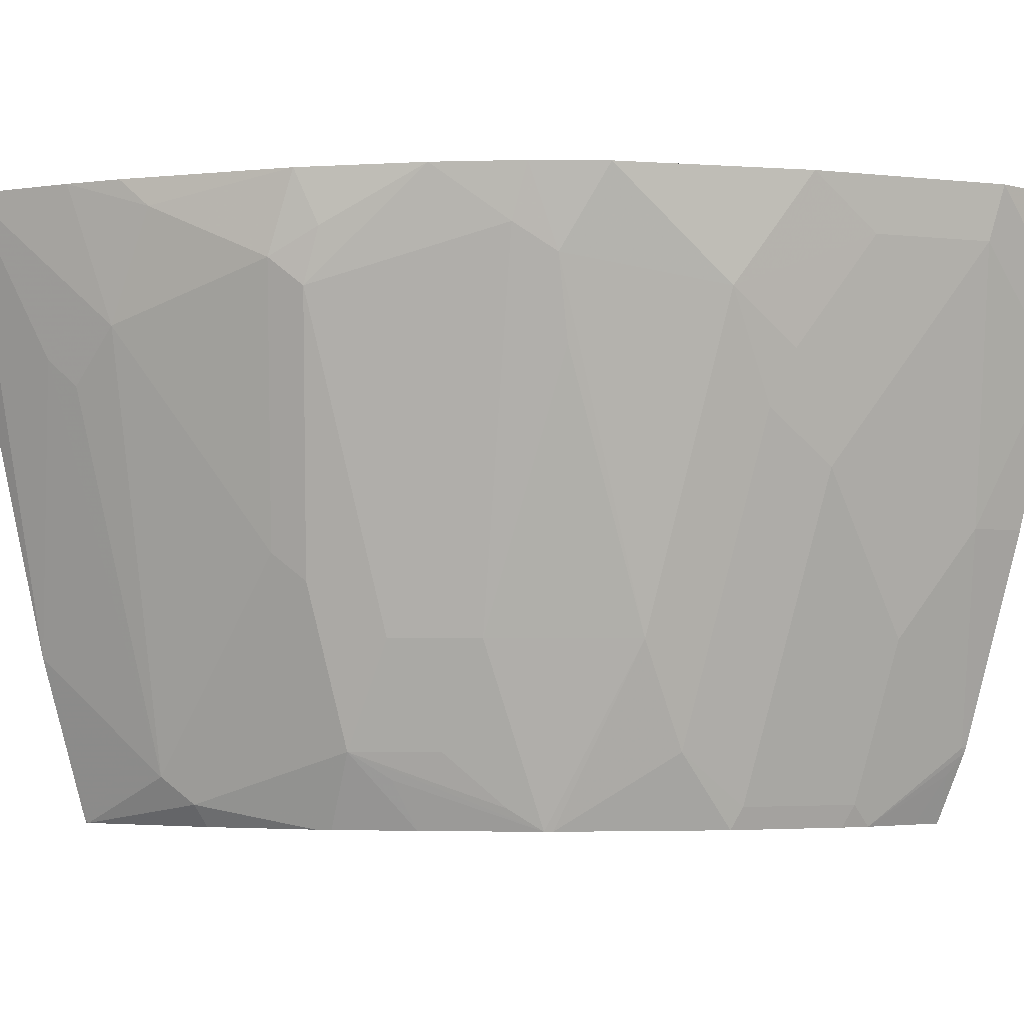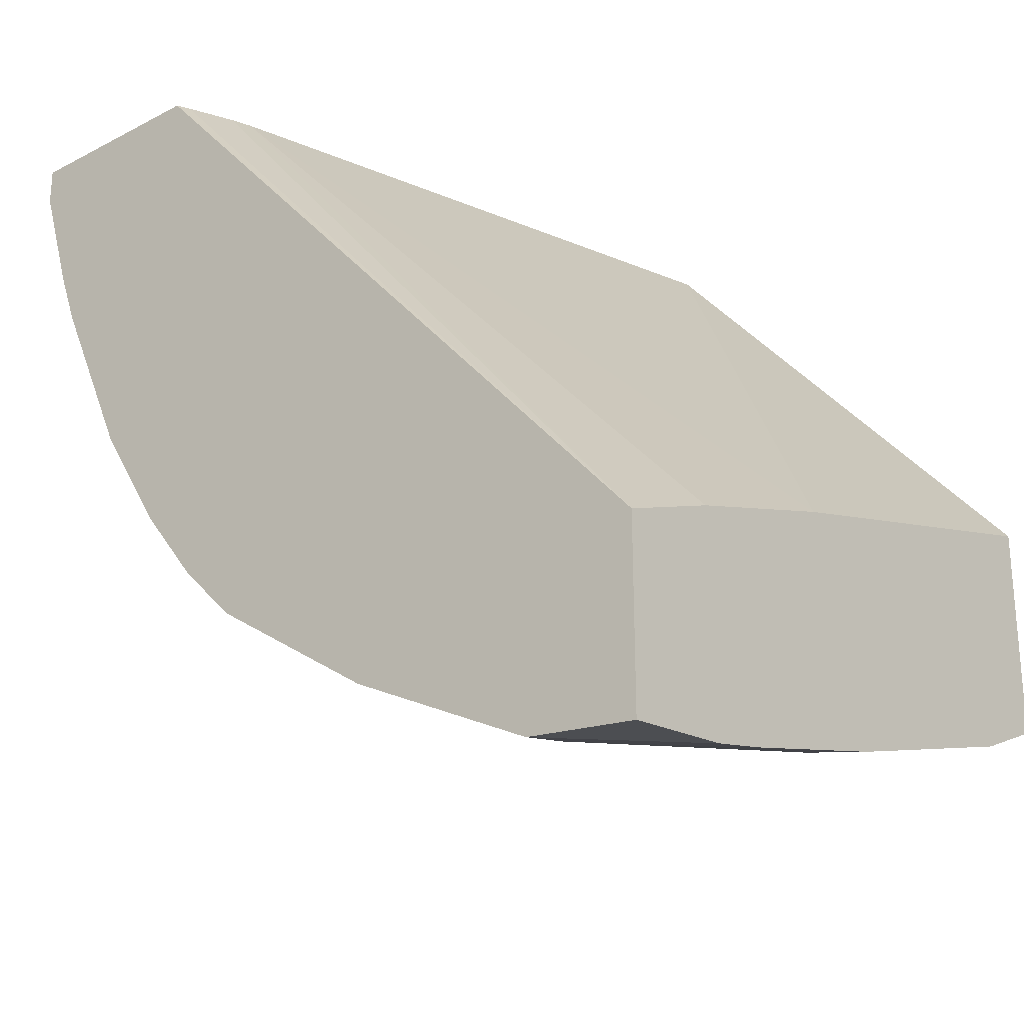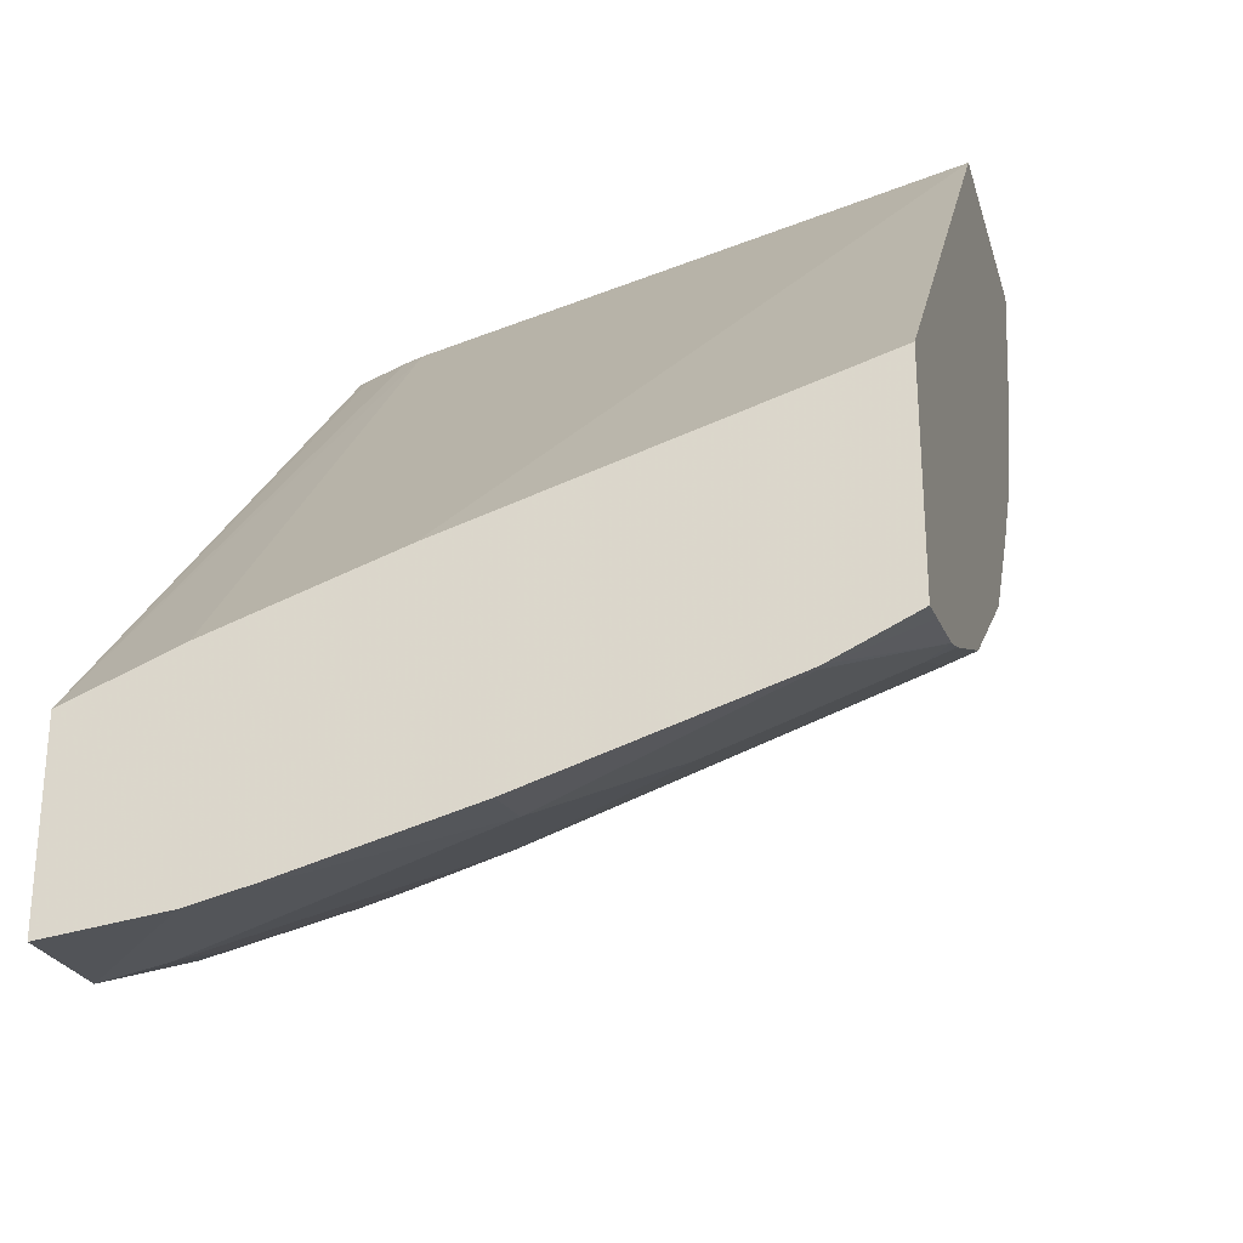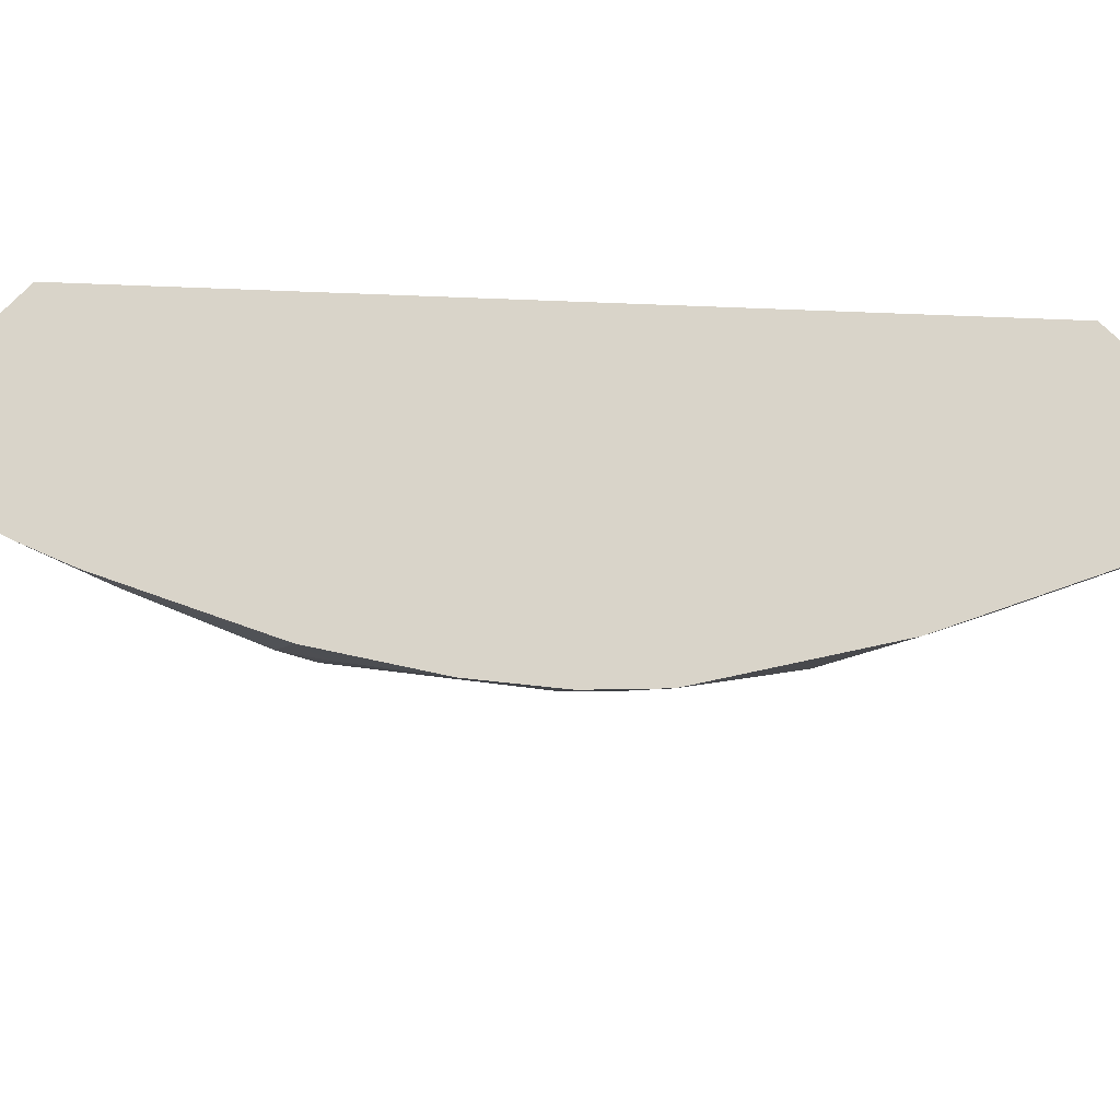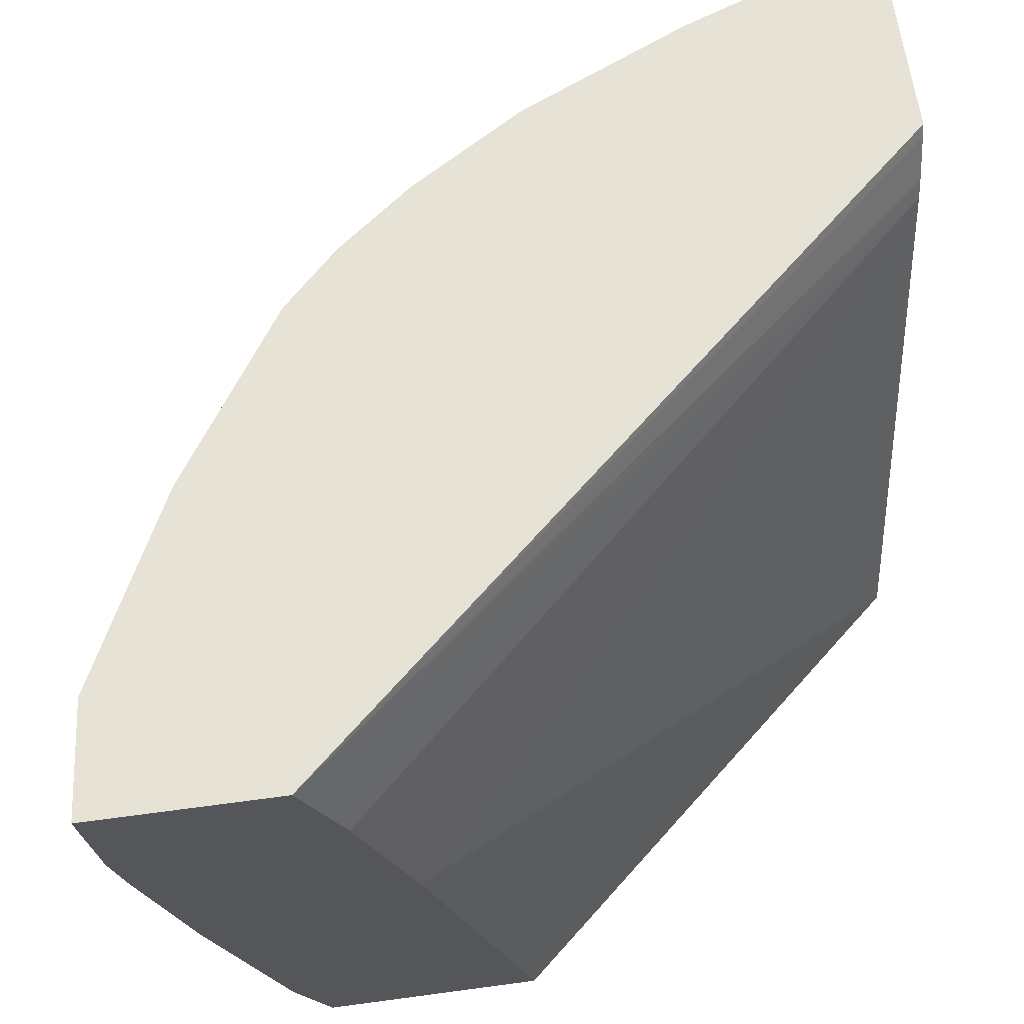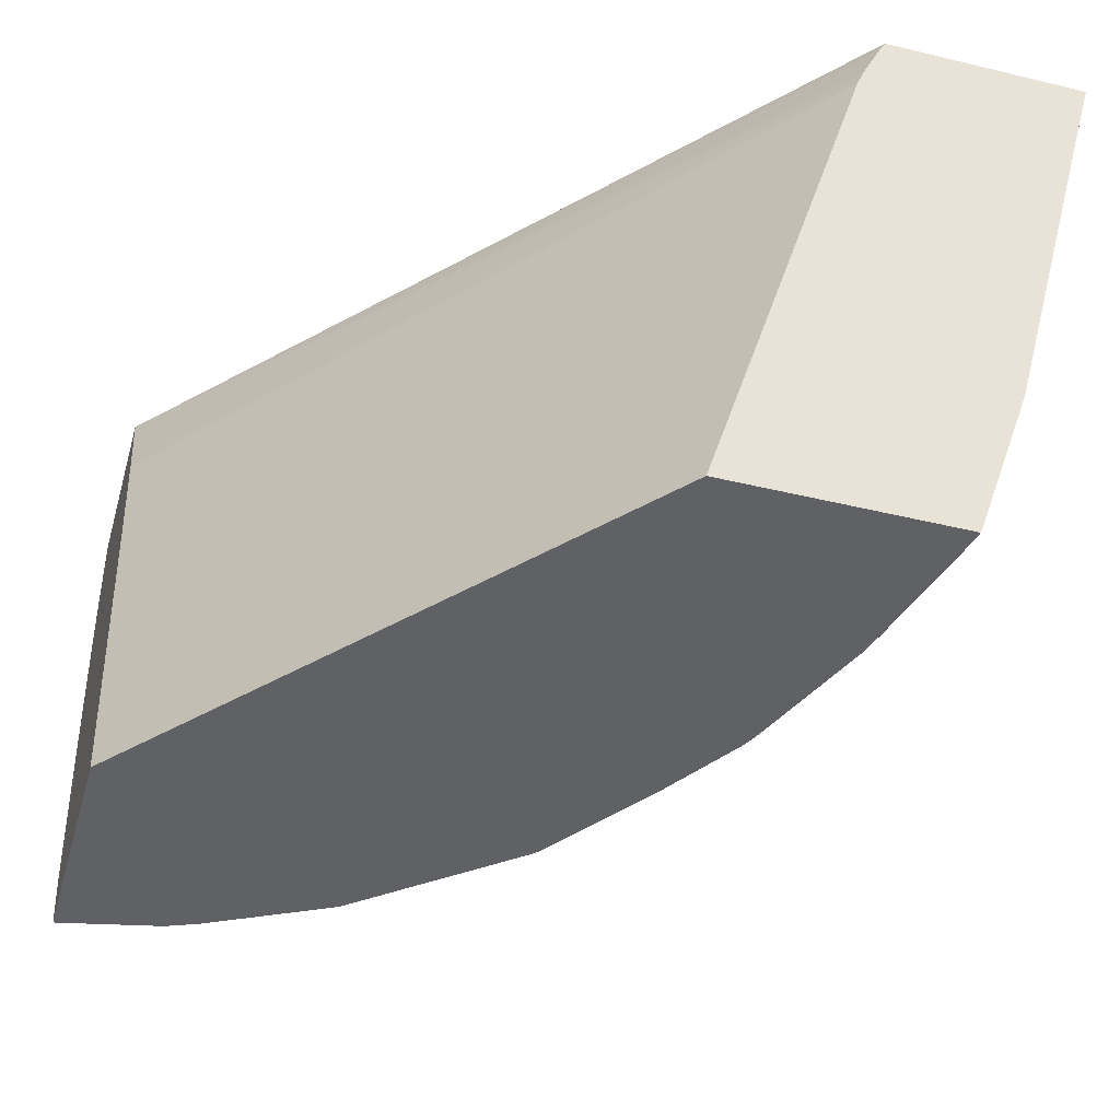
<metadata>
{"format":"obj","ext":"obj","renderer":"f3d","projection":"perspective","resolution":1024,"background":"white","views":[{"elev":-3.6,"azim":133.3,"up":"+Y"},{"elev":-25.7,"azim":-140.2,"up":"+Z"},{"elev":-29.0,"azim":-74.9,"up":"+Z"},{"elev":74.9,"azim":134.1,"up":"+Y"},{"elev":63.4,"azim":-97.8,"up":"+Y"},{"elev":-45.4,"azim":-15.6,"up":"+Y"}]}
</metadata>
<code>
v 0.3104 -0.5175 0.1147
v 0.309 -0.5175 0.1148
v 0.3085 -0.5214 0.1148
v 0.273 -0.6614 0.1148
v 0.3104 -0.5175 0.1034
v 0.2493 -0.5175 0.1148
v 0.2557 -0.7131 0.1148
v 0.2551 -0.7143 0.1135
v 0.2716 -0.664 0.1121
v 0.2932 -0.5692 0.08623
v 0.2932 -0.5519 0.06899
v 0.2889 -0.5606 0.06035
v 0.2996 -0.5175 0.06894
v 0.2474 -0.5212 0.1148
v 0.06942 -0.5175 -0.08601
v 0.2551 -0.7143 0.1148
v 0.2425 -0.7143 0.06899
v 0.2479 -0.7071 0.06899
v 0.2544 -0.6985 0.0776
v 0.2587 -0.6899 0.08623
v 0.2889 -0.5778 0.0776
v 0.2544 -0.6295 0.02586
v 0.2716 -0.5433 0.00861
v 0.2889 -0.5261 0.0431
v 0.2932 -0.5175 0.05169
v 0.2415 -0.5347 0.1148
v 0.06942 -0.5175 -0.1417
v 0.06942 -0.5494 -0.07328
v 0.2392 -0.5407 0.1148
v 0.1886 -0.7143 0.1148
v 0.228 -0.7143 0.03449
v 0.2307 -0.6899 0.01725
v 0.2479 -0.6382 0.01725
v 0.2652 -0.5519 -6.9e-07
v 0.2645 -0.5347 -0.00575
v 0.2695 -0.5175 -5.089e-05
v 0.1035 -0.5175 -0.138
v 0.06942 -0.5515 -0.138
v 0.06942 -0.6011 -0.05603
v 0.06942 -0.7143 -0.02272
v 0.2256 -0.7143 0.0297
v 0.2105 -0.7143 0.007154
v 0.2199 -0.6985 0.00861
v 0.1872 -0.7143 -0.0244
v 0.1962 -0.7071 -0.01725
v 0.2127 -0.6899 -0.00575
v 0.2307 -0.6554 -6.9e-07
v 0.2479 -0.6037 -6.9e-07
v 0.2307 -0.5347 -0.05174
v 0.2479 -0.5175 -0.03452
v 0.1057 -0.5347 -0.1337
v 0.138 -0.5175 -0.1207
v 0.07117 -0.5692 -0.1337
v 0.06942 -0.5692 -0.134
v 0.06942 -0.7143 -0.08837
v 0.1852 -0.7143 -0.02634
v 0.1782 -0.6554 -0.05749
v 0.2127 -0.6554 -0.023
v 0.2199 -0.5433 -0.06035
v 0.2299 -0.5175 -0.05749
v 0.08842 -0.6209 -0.1164
v 0.1402 -0.5347 -0.1164
v 0.1402 -0.6037 -0.09917
v 0.1609 -0.5175 -0.1092
v 0.06942 -0.6209 -0.1206
v 0.06942 -0.6914 -0.09899
v 0.07331 -0.6985 -0.09485
v 0.07907 -0.7143 -0.08624
v 0.161 -0.6899 -0.05749
v 0.142 -0.7143 -0.06108
v 0.2127 -0.5692 -0.05749
v 0.1782 -0.6037 -0.07474
v 0.1782 -0.5519 -0.09198
v 0.2127 -0.5175 -0.07474
v 0.1057 -0.6554 -0.09917
v 0.09849 -0.7143 -0.08192
v 0.07117 -0.6899 -0.09917
v 0.1574 -0.5692 -0.09917
v 0.161 -0.5864 -0.09198
v 0.1402 -0.7071 -0.06467
v 0.1057 -0.7071 -0.08192
v 0.06942 -0.6899 -0.09954
v 0.1075 -0.7143 -0.07833
f 37 52 62
f 37 51 38
f 44 57 58
f 37 62 51
f 38 51 53
f 38 53 54
f 42 44 43
f 44 56 57
f 47 49 48
f 45 58 46
f 47 58 49
f 49 58 59
f 49 59 60
f 49 60 50
f 51 61 53
f 51 62 78
f 44 58 45
f 35 50 36
f 32 43 44
f 34 49 50
f 24 36 25
f 51 78 63
f 27 37 38
f 28 39 29
f 29 39 30
f 30 39 40
f 31 41 32
f 32 41 42
f 32 42 43
f 32 44 45
f 32 45 46
f 32 46 58
f 32 58 47
f 32 47 48
f 32 48 34
f 32 34 33
f 34 48 49
f 34 50 35
f 51 63 75
f 63 79 69
f 52 64 62
f 63 69 80
f 63 80 81
f 63 81 75
f 64 74 73
f 65 77 82
f 66 82 77
f 66 77 76
f 66 76 67
f 67 76 68
f 69 70 80
f 69 79 72
f 70 83 81
f 70 81 80
f 72 79 73
f 75 81 76
f 76 81 83
f 23 36 24
f 63 73 79
f 51 75 61
f 63 78 73
f 62 64 73
f 53 61 65
f 53 65 54
f 55 66 67
f 55 67 68
f 56 69 57
f 56 70 69
f 57 59 71
f 57 71 58
f 57 69 72
f 57 72 59
f 58 71 59
f 59 72 73
f 59 73 74
f 59 74 60
f 61 75 76
f 61 76 77
f 61 77 65
f 62 73 78
f 23 35 36
f 18 31 32
f 22 34 23
f 2 16 7
f 2 7 4
f 2 4 3
f 4 7 8
f 4 8 9
f 4 9 10
f 4 10 5
f 2 29 30
f 5 10 11
f 5 12 13
f 6 15 14
f 7 16 8
f 8 16 30
f 8 30 40
f 8 40 55
f 8 55 68
f 5 11 12
f 2 26 29
f 2 14 26
f 2 6 14
f 23 34 35
f 1 2 3
f 1 3 4
f 1 4 5
f 1 5 13
f 1 13 25
f 1 25 36
f 1 36 50
f 1 50 60
f 1 60 74
f 1 74 64
f 1 64 52
f 1 52 37
f 1 37 27
f 1 27 15
f 1 15 6
f 1 6 2
f 8 68 76
f 8 76 83
f 2 30 16
f 8 70 56
f 14 15 26
f 15 27 38
f 15 38 54
f 15 54 65
f 15 65 82
f 15 82 66
f 15 66 55
f 15 55 40
f 15 40 39
f 15 39 28
f 15 28 29
f 15 29 26
f 17 31 18
f 18 32 33
f 18 33 22
f 18 22 19
f 8 83 70
f 13 24 25
f 12 24 13
f 22 33 34
f 8 56 44
f 12 23 24
f 8 44 42
f 8 42 41
f 8 41 31
f 8 31 17
f 8 18 19
f 8 19 20
f 8 20 9
f 8 17 18
f 10 20 19
f 10 19 21
f 10 21 12
f 10 12 11
f 12 21 19
f 12 19 22
f 12 22 23
f 9 20 10

</code>
